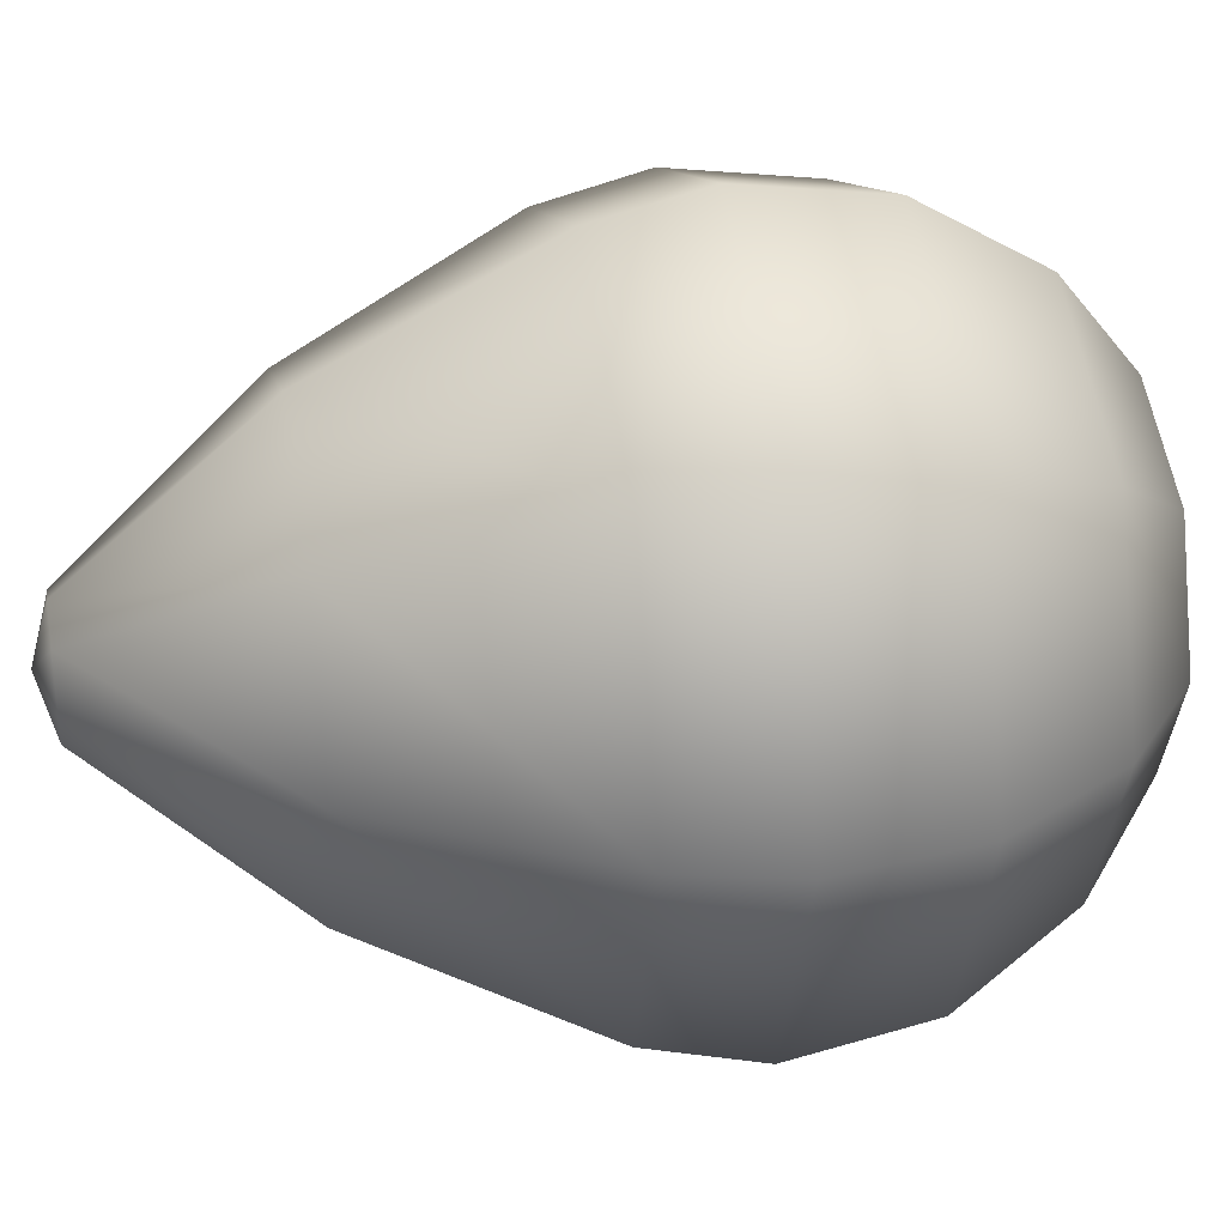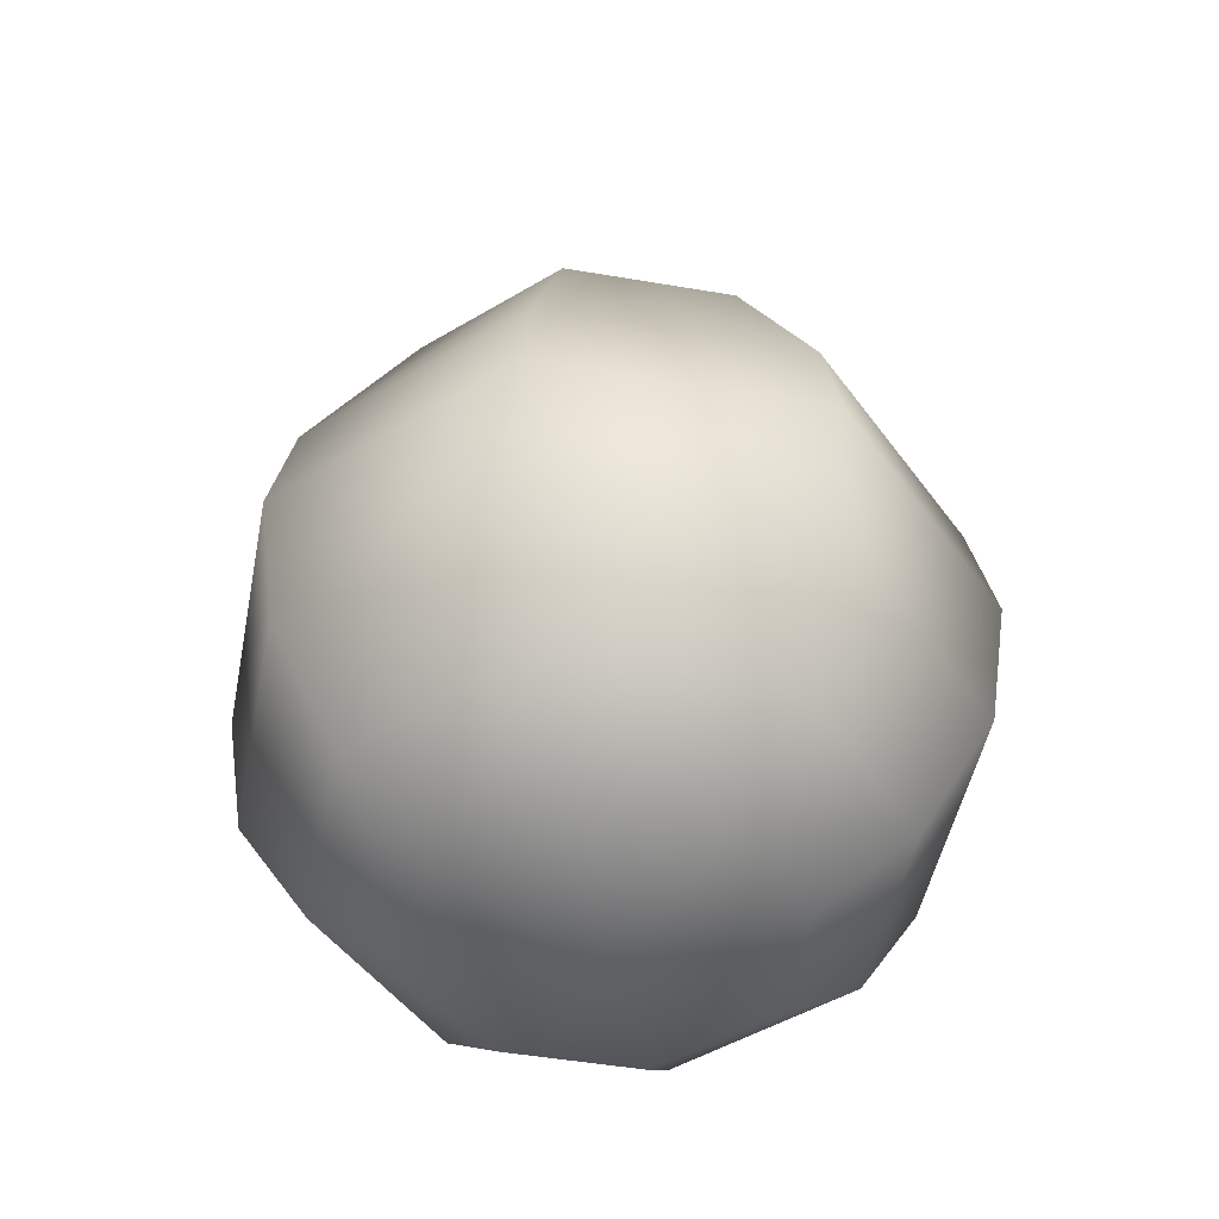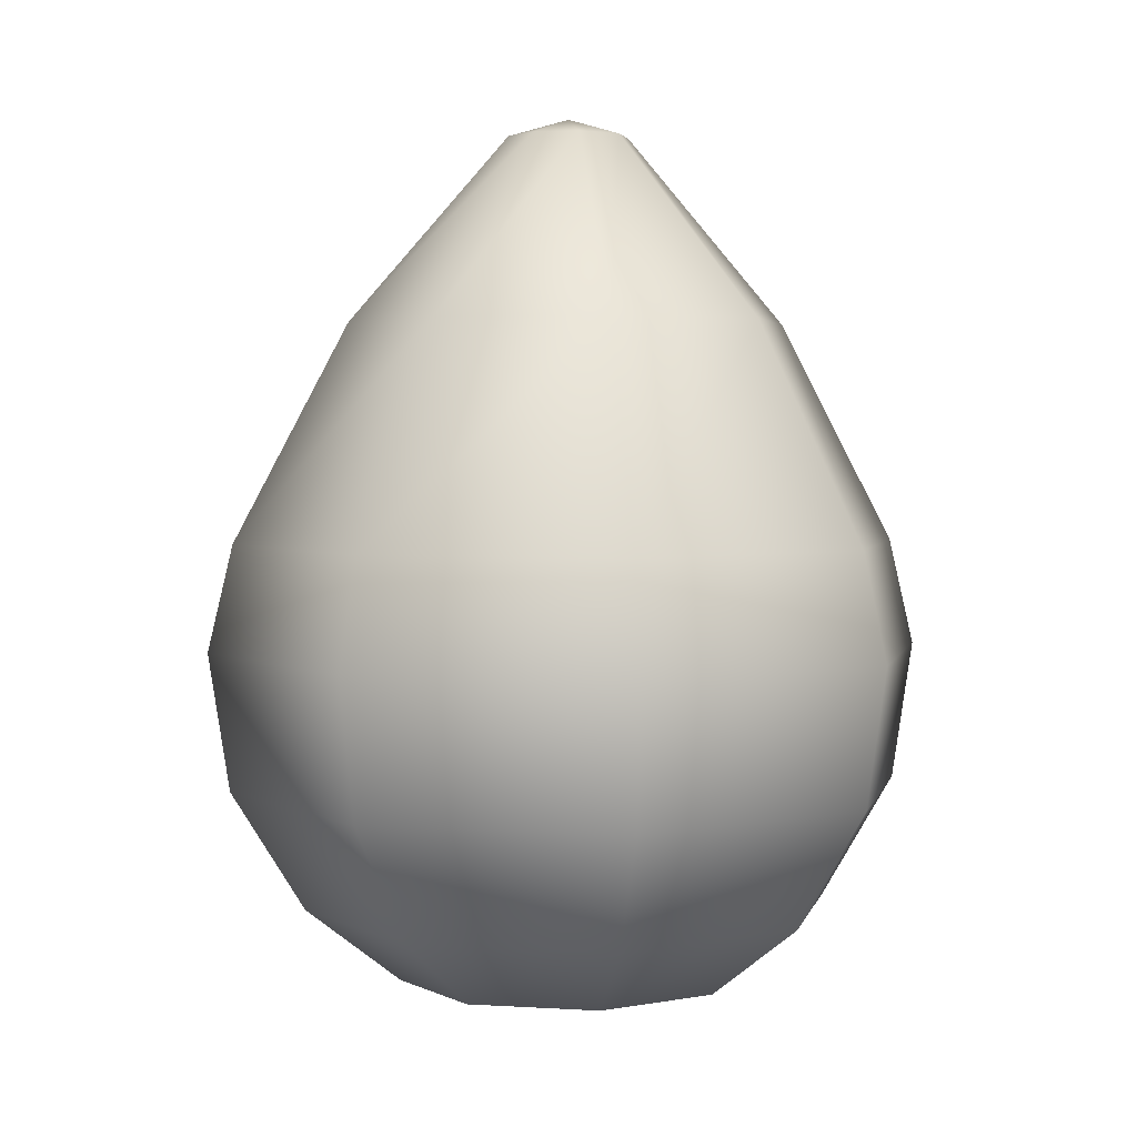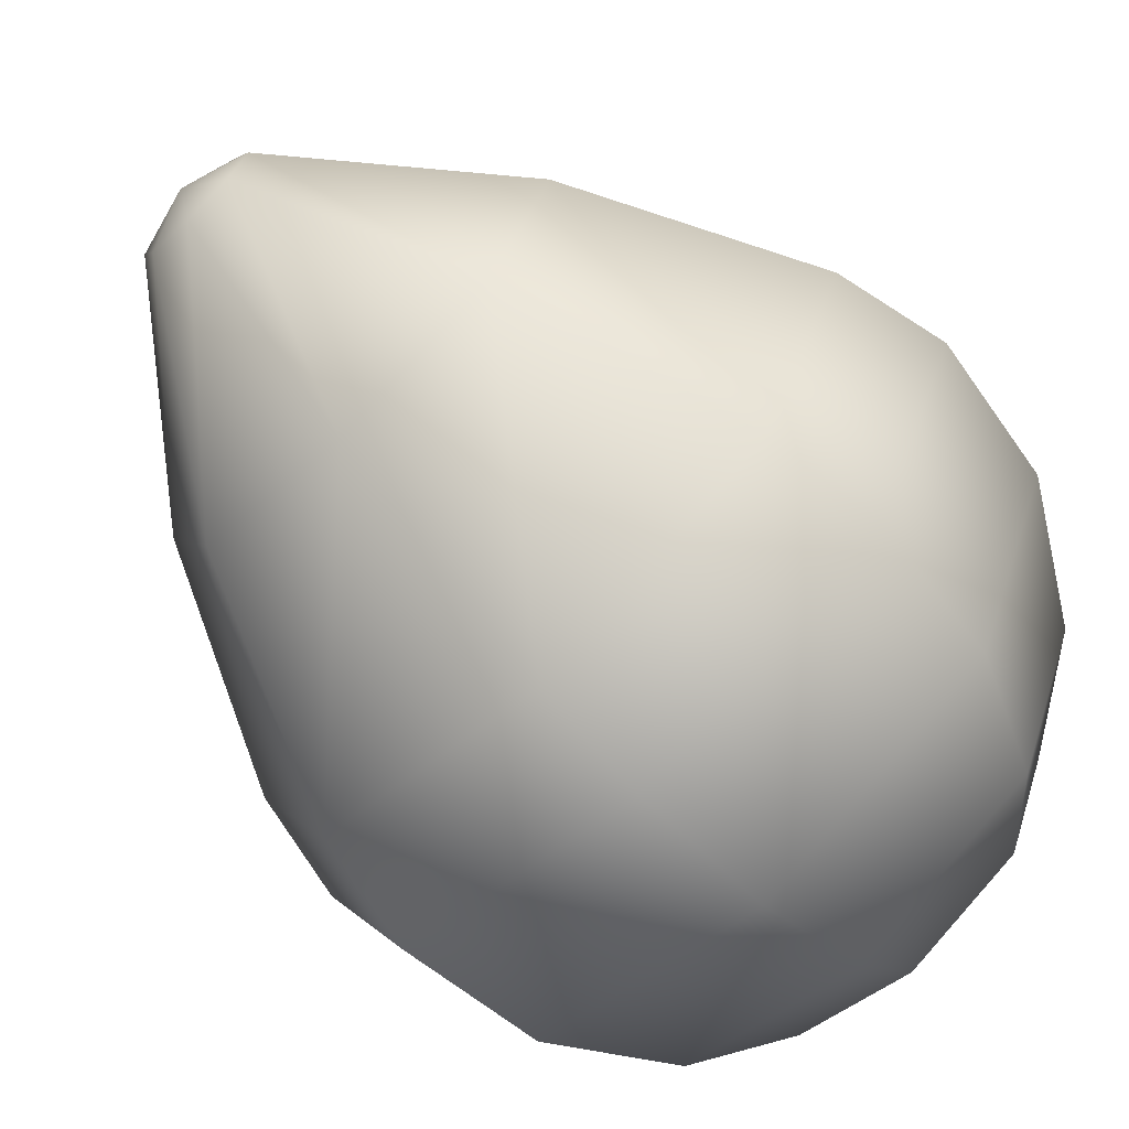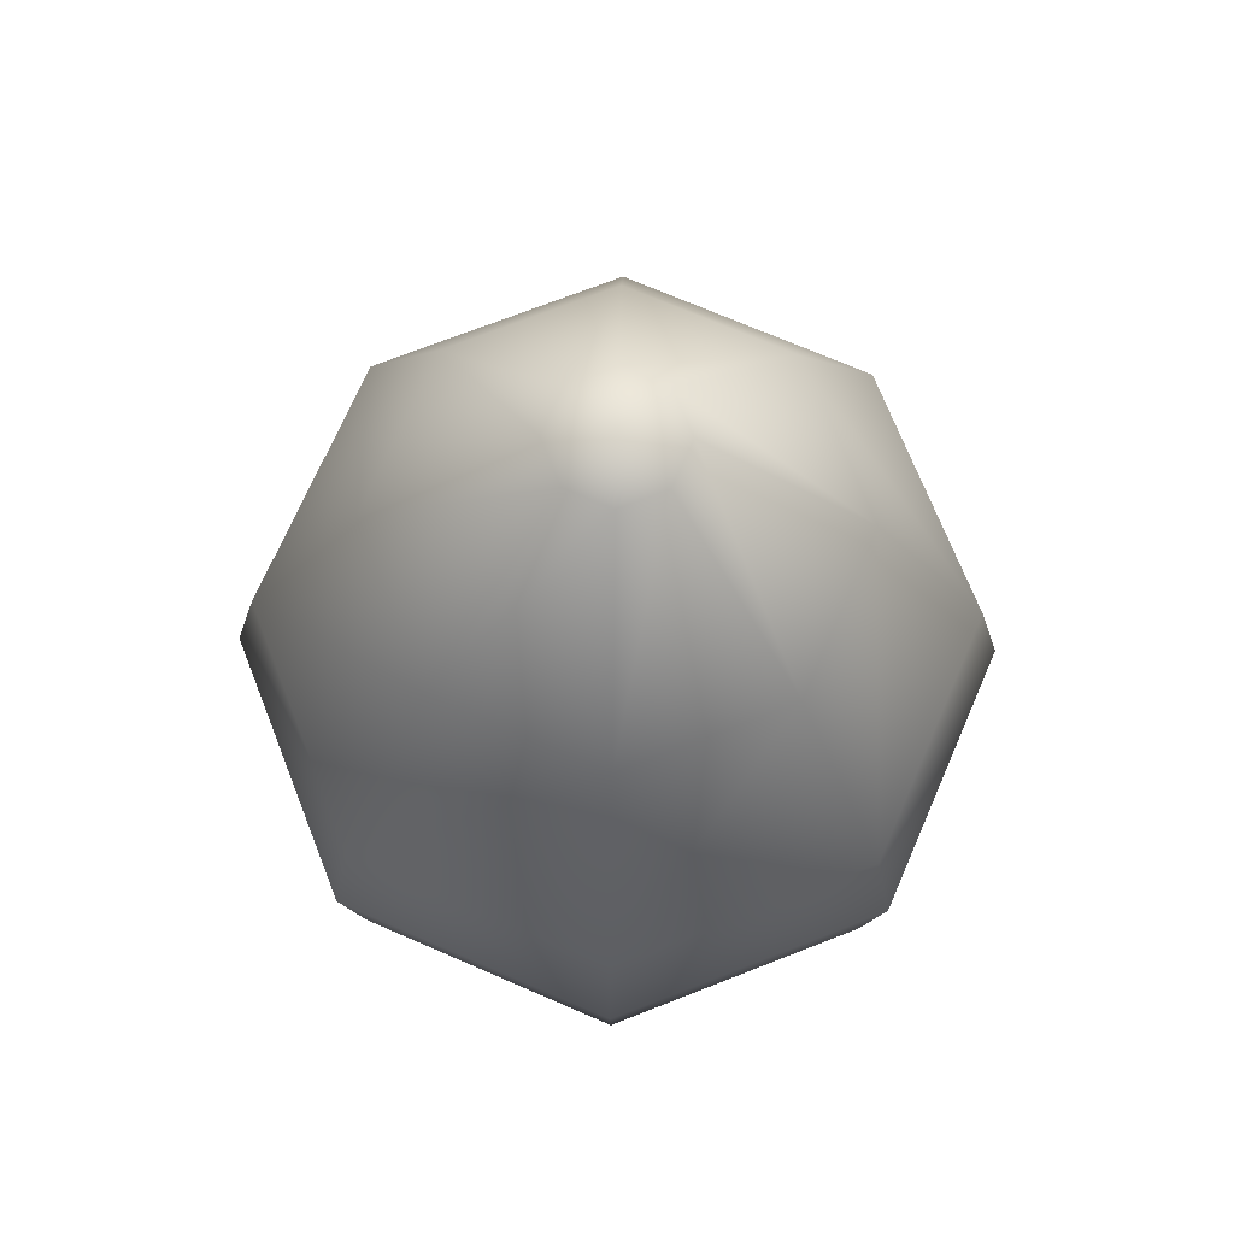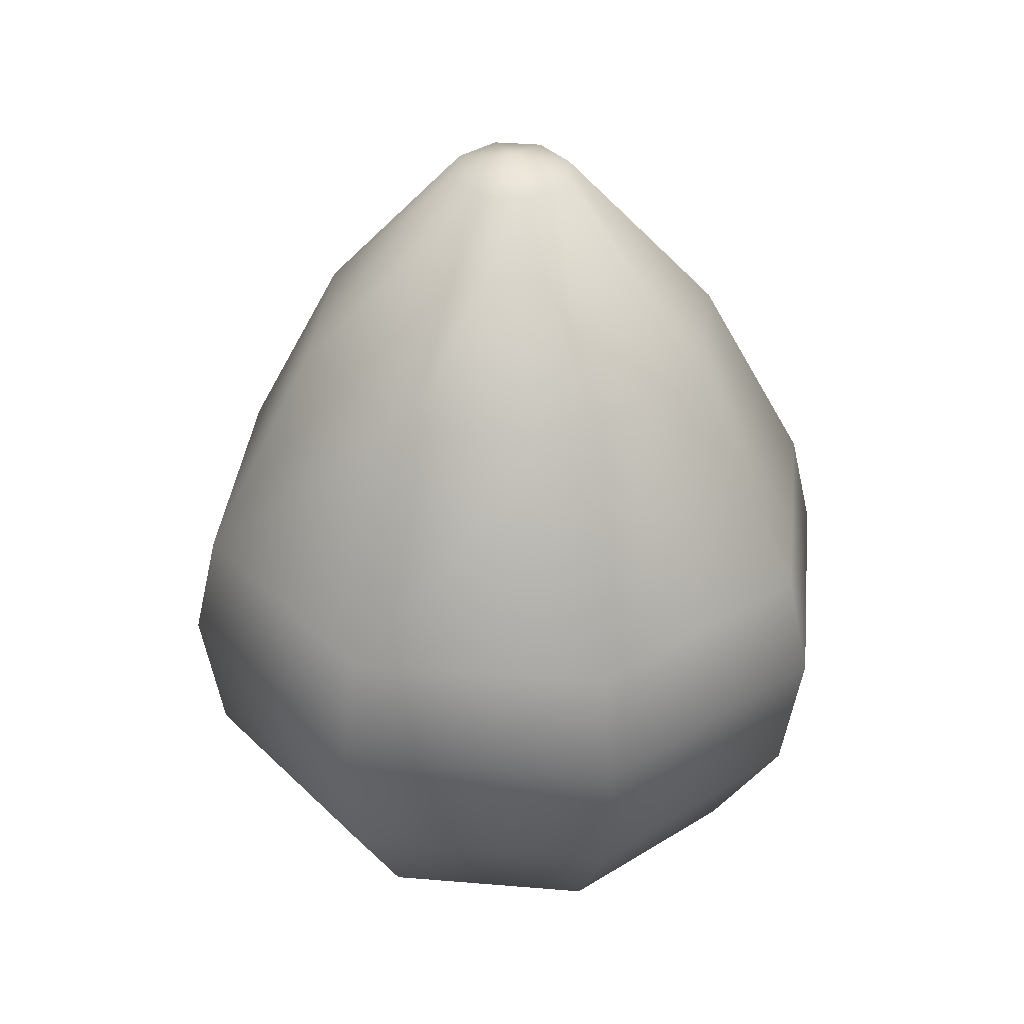
<metadata>
{"format":"obj","ext":"obj","renderer":"f3d","projection":"perspective","resolution":1024,"background":"white","views":[{"elev":32.8,"azim":-100.1,"up":"+Z"},{"elev":-47.9,"azim":-168.4,"up":"+Y"},{"elev":3.1,"azim":-145.2,"up":"+Y"},{"elev":-71.0,"azim":-136.0,"up":"+Z"},{"elev":70.9,"azim":136.0,"up":"+Y"},{"elev":36.8,"azim":163.7,"up":"+Y"}]}
</metadata>
<code>
o Tree_E_Circle.004
v -0.04903 1.452 -0.04884
v -0.1777 1.242 -0.1775
v -0.2703 0.9926 -0.2701
v -0.2905 0.8711 -0.2903
v -0.2736 0.7139 -0.2734
v -0.2144 0.5774 -0.2142
v -0.138 0.4933 -0.1378
v -0.000193 0.4933 -0.1949
v -0.000193 0.5774 -0.3029
v -0.000193 0.7139 -0.3867
v -0.000193 0.8711 -0.4105
v -0.000193 0.9926 -0.382
v -0.000193 1.242 -0.2511
v -0.000193 1.452 -0.06907
v 0.04865 1.452 -0.04884
v 0.1773 1.242 -0.1775
v 0.2699 0.9926 -0.2701
v 0.2901 0.8711 -0.2903
v 0.2732 0.7139 -0.2734
v 0.214 0.5774 -0.2142
v 0.1376 0.4933 -0.1378
v 0.1947 0.4933 1e-06
v 0.3027 0.5774 1e-06
v 0.3865 0.7139 1e-06
v 0.4103 0.8711 1e-06
v 0.3818 0.9926 1e-06
v 0.2509 1.242 1e-06
v 0.06888 1.452 1e-06
v 0.04865 1.452 0.04884
v 0.1773 1.242 0.1775
v 0.2699 0.9926 0.2701
v 0.2901 0.8711 0.2903
v 0.2732 0.7139 0.2734
v 0.214 0.5774 0.2142
v 0.1376 0.4933 0.1378
v -0.000192 0.452 1e-06
v -0.000328 1.472 -0.000135
v -0.000192 0.4933 0.1949
v -0.000192 0.5774 0.3029
v -0.000192 0.7139 0.3867
v -0.000192 0.8711 0.4105
v -0.000192 0.9926 0.382
v -0.000192 1.242 0.2511
v -0.000192 1.452 0.06907
v -0.04903 1.452 0.04884
v -0.1777 1.242 0.1775
v -0.2703 0.9926 0.2701
v -0.2905 0.8711 0.2903
v -0.2736 0.7139 0.2734
v -0.2144 0.5774 0.2142
v -0.138 0.4933 0.1378
v -0.1951 0.4933 1e-06
v -0.3031 0.5774 2e-06
v -0.3869 0.7139 2e-06
v -0.4107 0.8711 2e-06
v -0.3822 0.9926 2e-06
v -0.2513 1.242 2e-06
v -0.06926 1.452 2e-06
f 37 1 58
f 58 1 2 57
f 57 2 3 56
f 56 3 4 55
f 55 4 5 54
f 54 5 6 53
f 53 6 7 52
f 52 7 36
f 7 8 36
f 6 9 8 7
f 5 10 9 6
f 4 11 10 5
f 3 12 11 4
f 2 13 12 3
f 1 14 13 2
f 1 37 14
f 14 37 15
f 14 15 16 13
f 13 16 17 12
f 12 17 18 11
f 11 18 19 10
f 10 19 20 9
f 9 20 21 8
f 8 21 36
f 21 22 36
f 20 23 22 21
f 19 24 23 20
f 18 25 24 19
f 17 26 25 18
f 16 27 26 17
f 15 28 27 16
f 15 37 28
f 28 37 29
f 28 29 30 27
f 27 30 31 26
f 26 31 32 25
f 25 32 33 24
f 24 33 34 23
f 23 34 35 22
f 22 35 36
f 35 38 36
f 34 39 38 35
f 33 40 39 34
f 32 41 40 33
f 31 42 41 32
f 30 43 42 31
f 29 44 43 30
f 29 37 44
f 44 37 45
f 44 45 46 43
f 43 46 47 42
f 42 47 48 41
f 41 48 49 40
f 40 49 50 39
f 39 50 51 38
f 38 51 36
f 51 52 36
f 50 53 52 51
f 49 54 53 50
f 48 55 54 49
f 47 56 55 48
f 46 57 56 47
f 45 58 57 46
f 45 37 58

</code>
